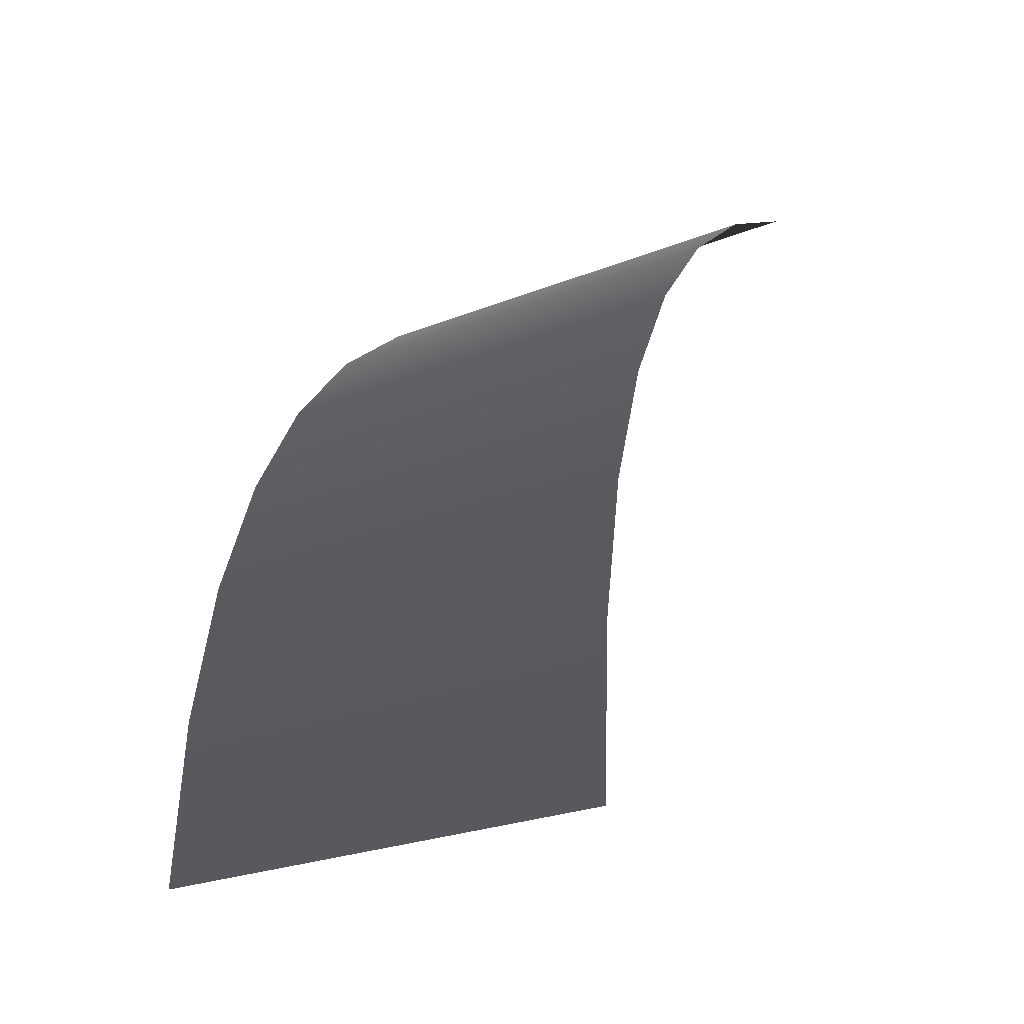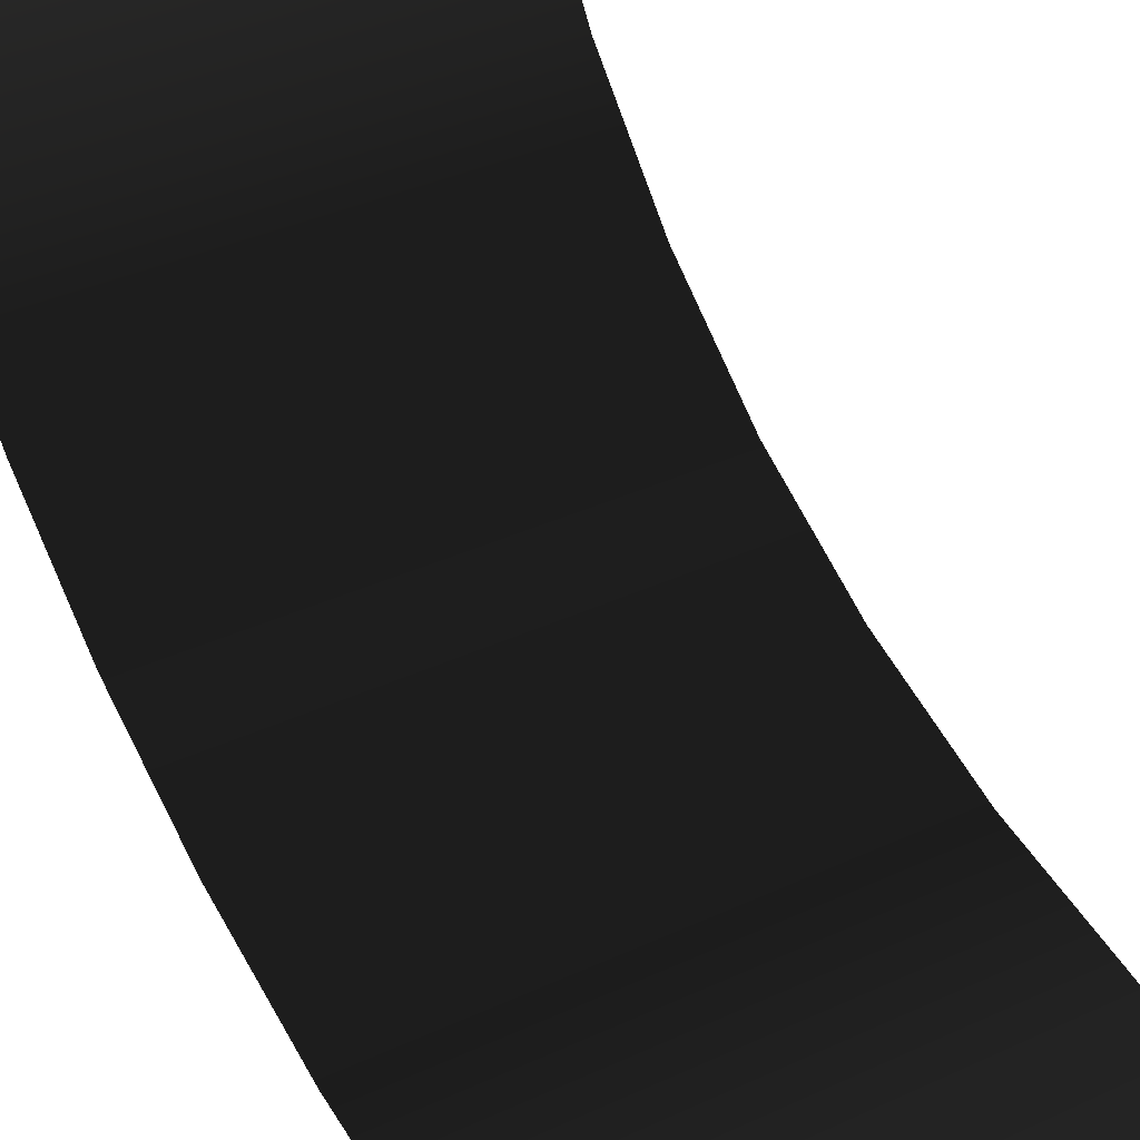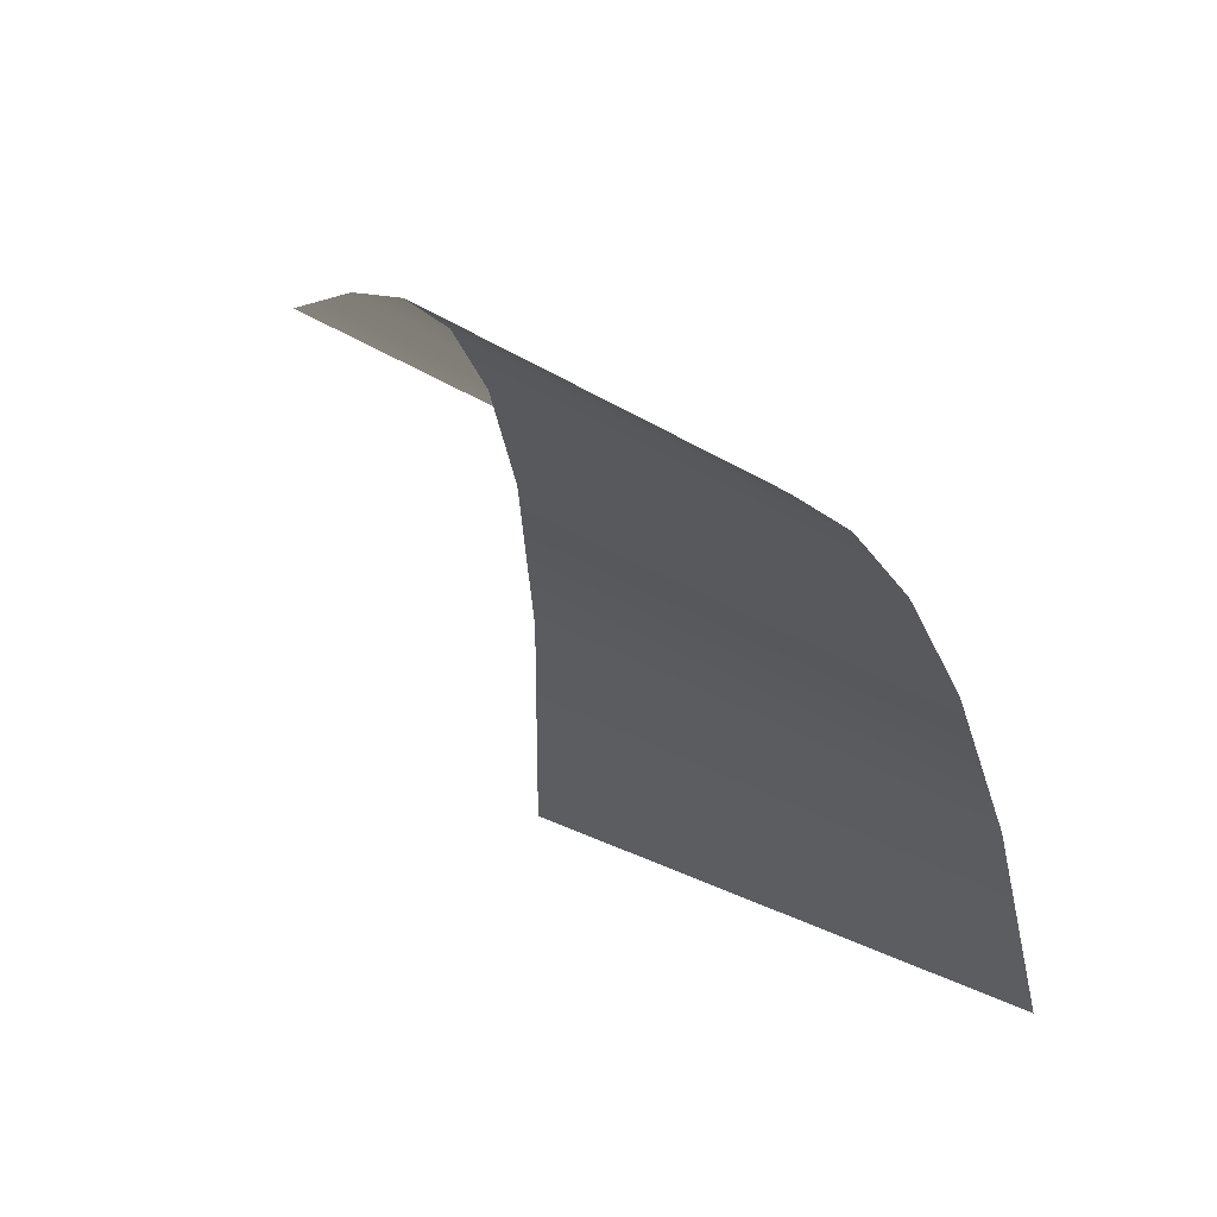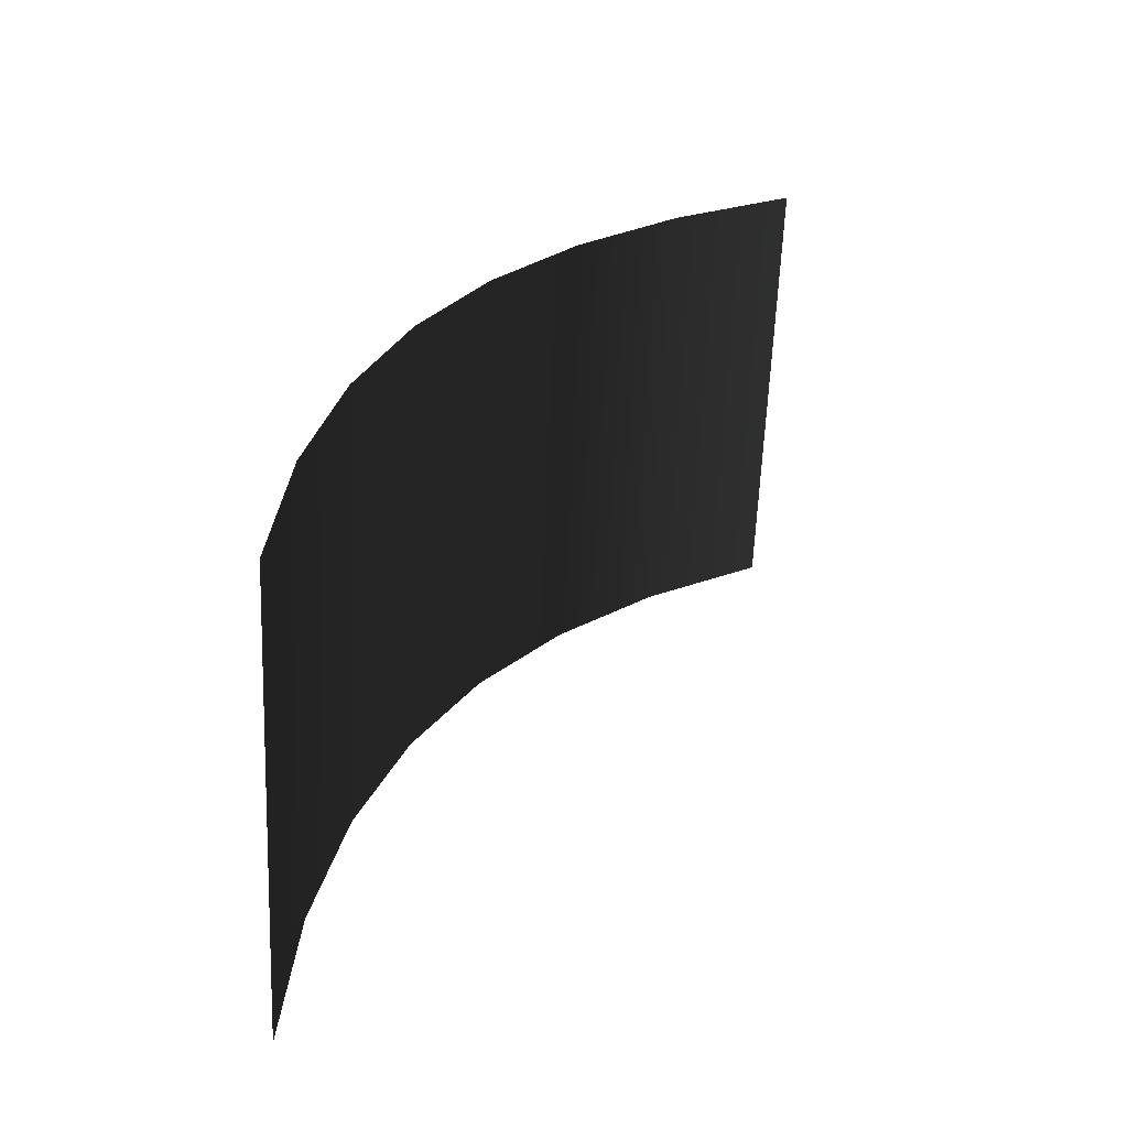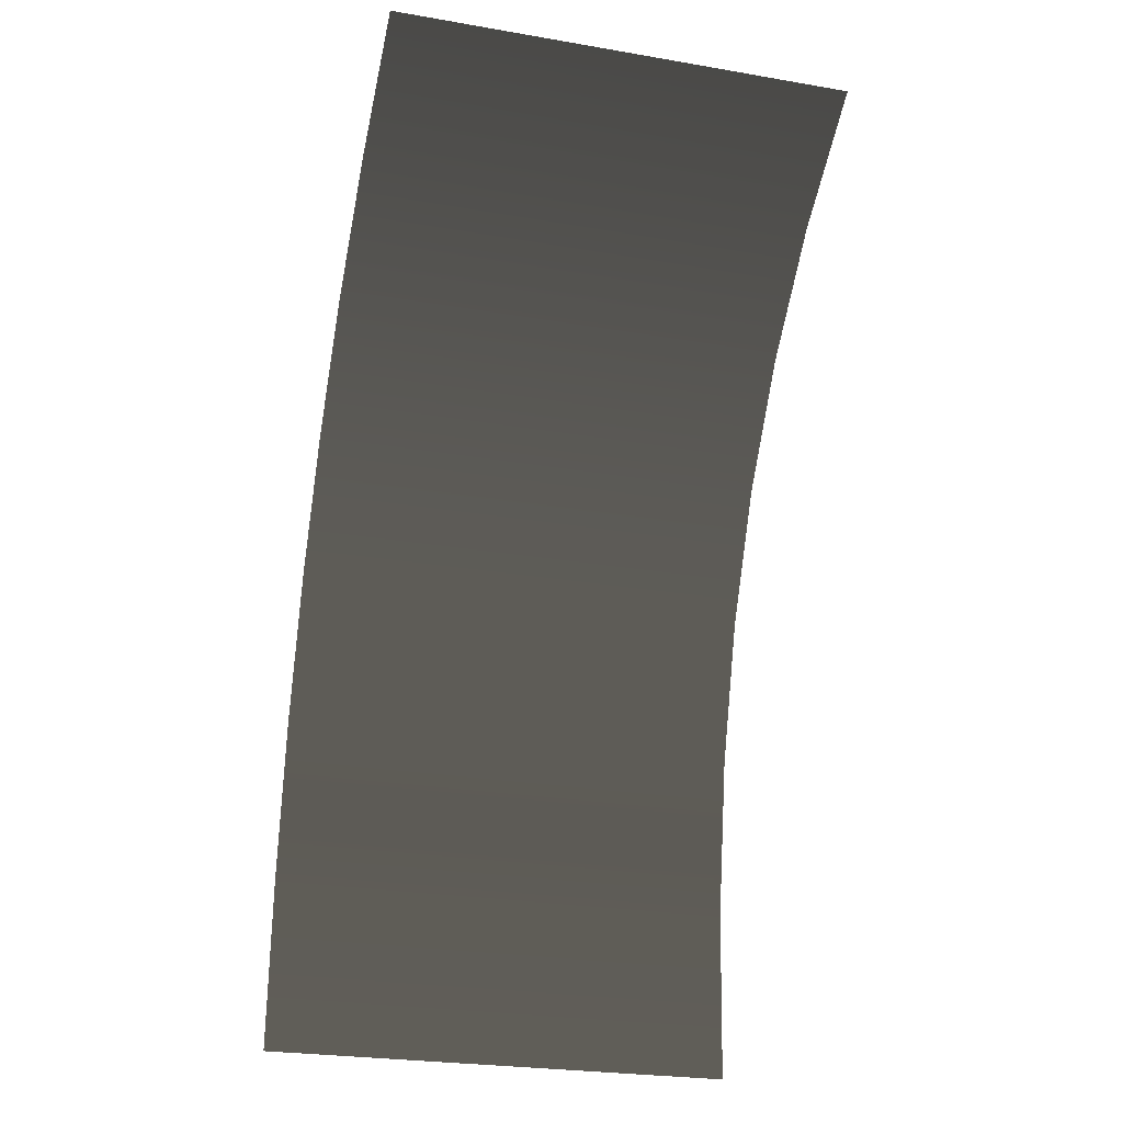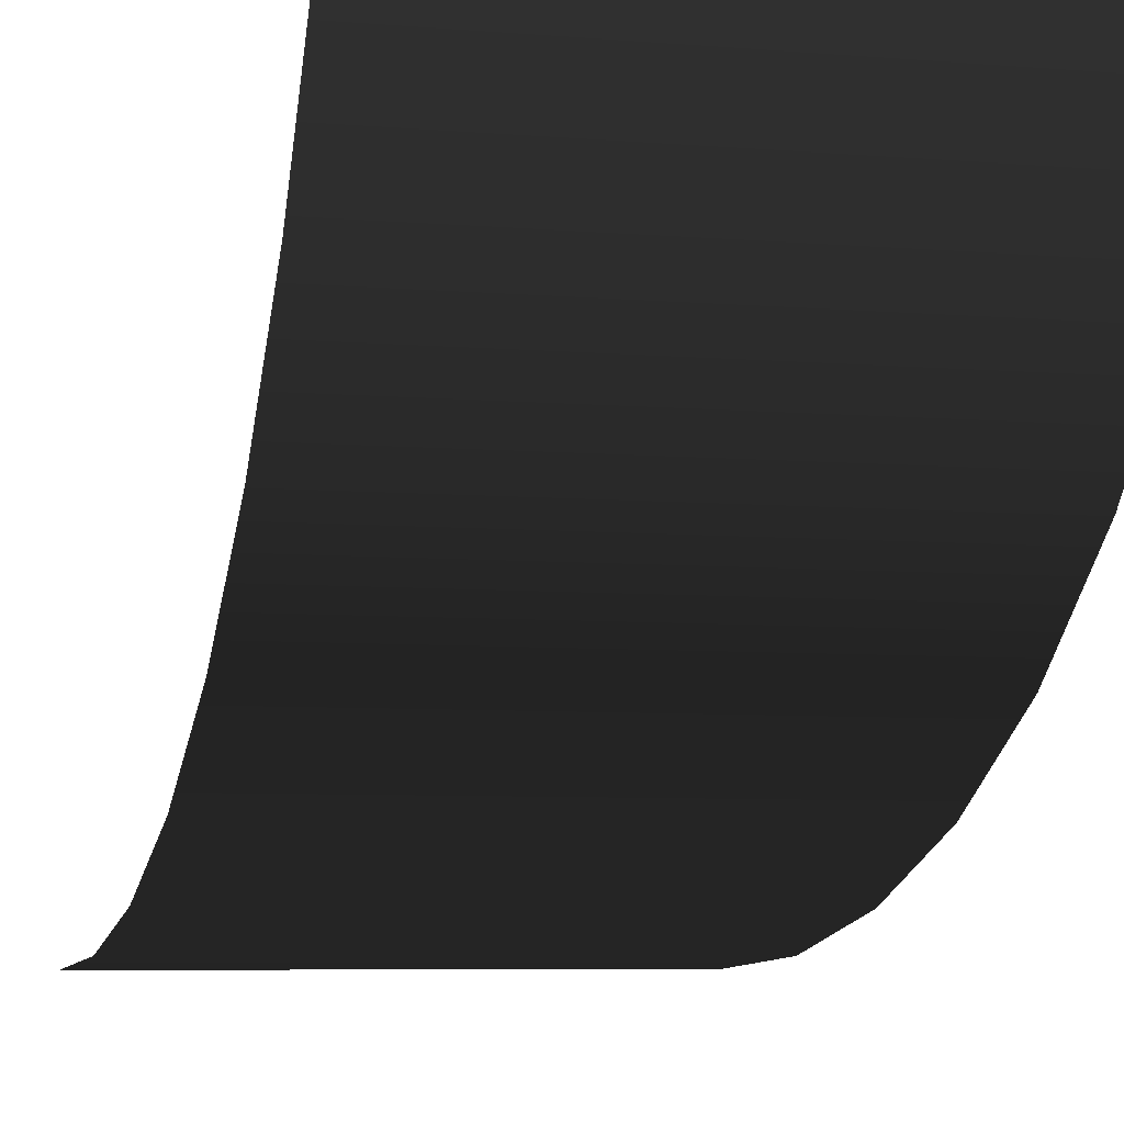
<metadata>
{"format":"obj","ext":"obj","renderer":"f3d","projection":"perspective","resolution":1024,"background":"white","views":[{"elev":-27.4,"azim":-149.1,"up":"+Y"},{"elev":36.9,"azim":-31.0,"up":"+Z"},{"elev":-38.5,"azim":143.8,"up":"+Y"},{"elev":-61.7,"azim":-92.4,"up":"+Y"},{"elev":-26.1,"azim":-15.1,"up":"+Y"},{"elev":-6.1,"azim":165.1,"up":"+Z"}]}
</metadata>
<code>
v 0.003421 -2.146 -1.798
v 1.839 -2.146 -1.798
v 1.839 -3.491 -1.873
v 0.003422 -3.491 -1.873
v 0.003419 -0.911 -1.566
v 1.839 -0.911 -1.566
v 0.003418 0.2013 -1.184
v 1.839 0.2013 -1.184
v 0.003417 1.198 -0.6517
v 1.839 1.198 -0.6517
v 0.003415 2.078 0.03753
v 1.839 2.078 0.03753
v 0.003415 2.842 0.8769
v 1.839 2.842 0.8769
v 0.003414 3.491 1.873
v 1.839 3.491 1.873
v -1.839 -3.491 -1.873
v -1.839 -2.146 -1.798
v 0.003421 -2.146 -1.798
v 0.003422 -3.491 -1.873
v 0.003419 -0.911 -1.566
v -1.839 -0.911 -1.566
v 0.003418 0.2013 -1.184
v -1.839 0.2013 -1.184
v 0.003417 1.198 -0.6517
v -1.839 1.198 -0.6517
v 0.003415 2.078 0.03753
v -1.839 2.078 0.03753
v 0.003415 2.842 0.8769
v -1.839 2.842 0.8769
v 0.003414 3.491 1.873
v -1.839 3.491 1.873
g Ramp1_(8)_2023_291
f 1 3 2
f 3 1 4
f 2 5 1
f 5 2 6
f 6 7 5
f 7 6 8
f 8 9 7
f 9 8 10
f 10 11 9
f 11 10 12
f 12 13 11
f 13 12 14
f 14 15 13
f 15 14 16
f 17 19 18
f 19 17 20
f 21 18 19
f 22 18 21
f 23 22 21
f 24 22 23
f 25 24 23
f 24 25 26
f 27 26 25
f 27 28 26
f 29 28 27
f 29 30 28
f 31 30 29
f 31 32 30

</code>
